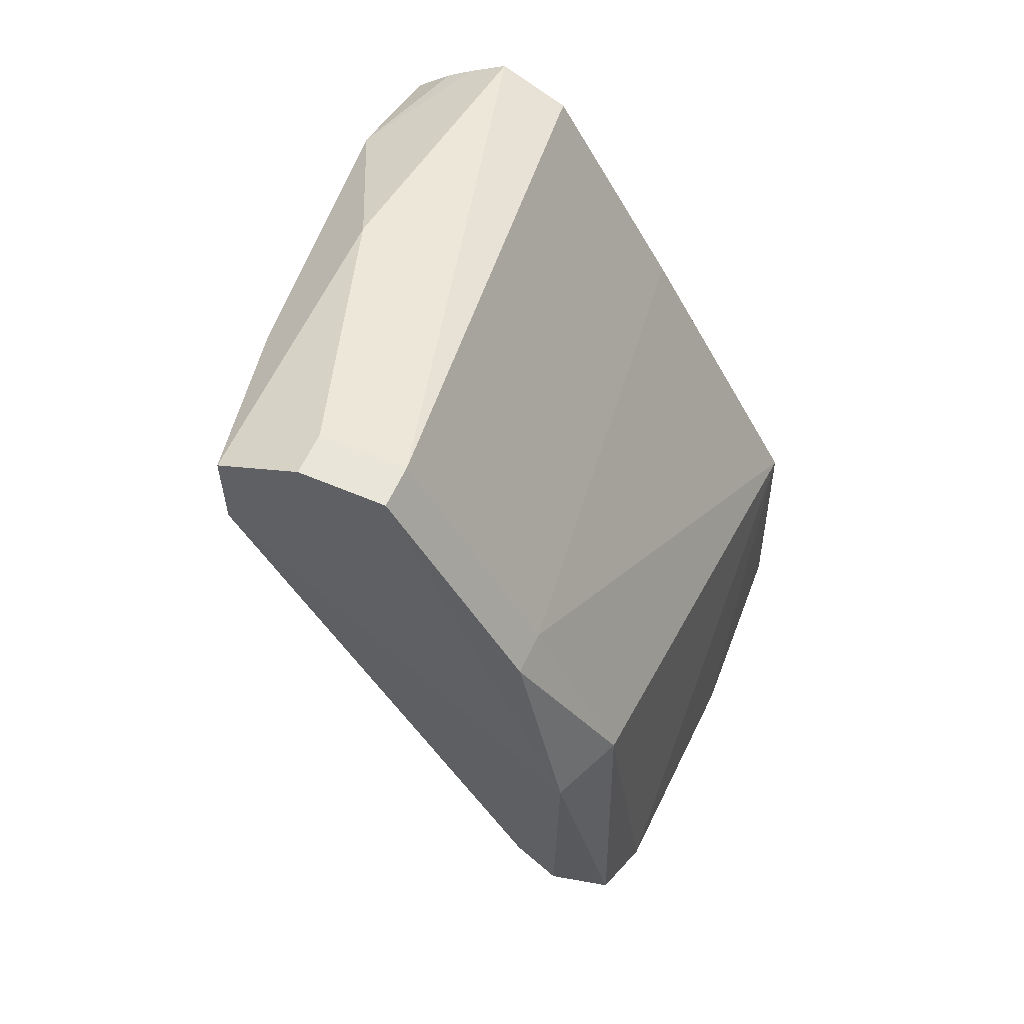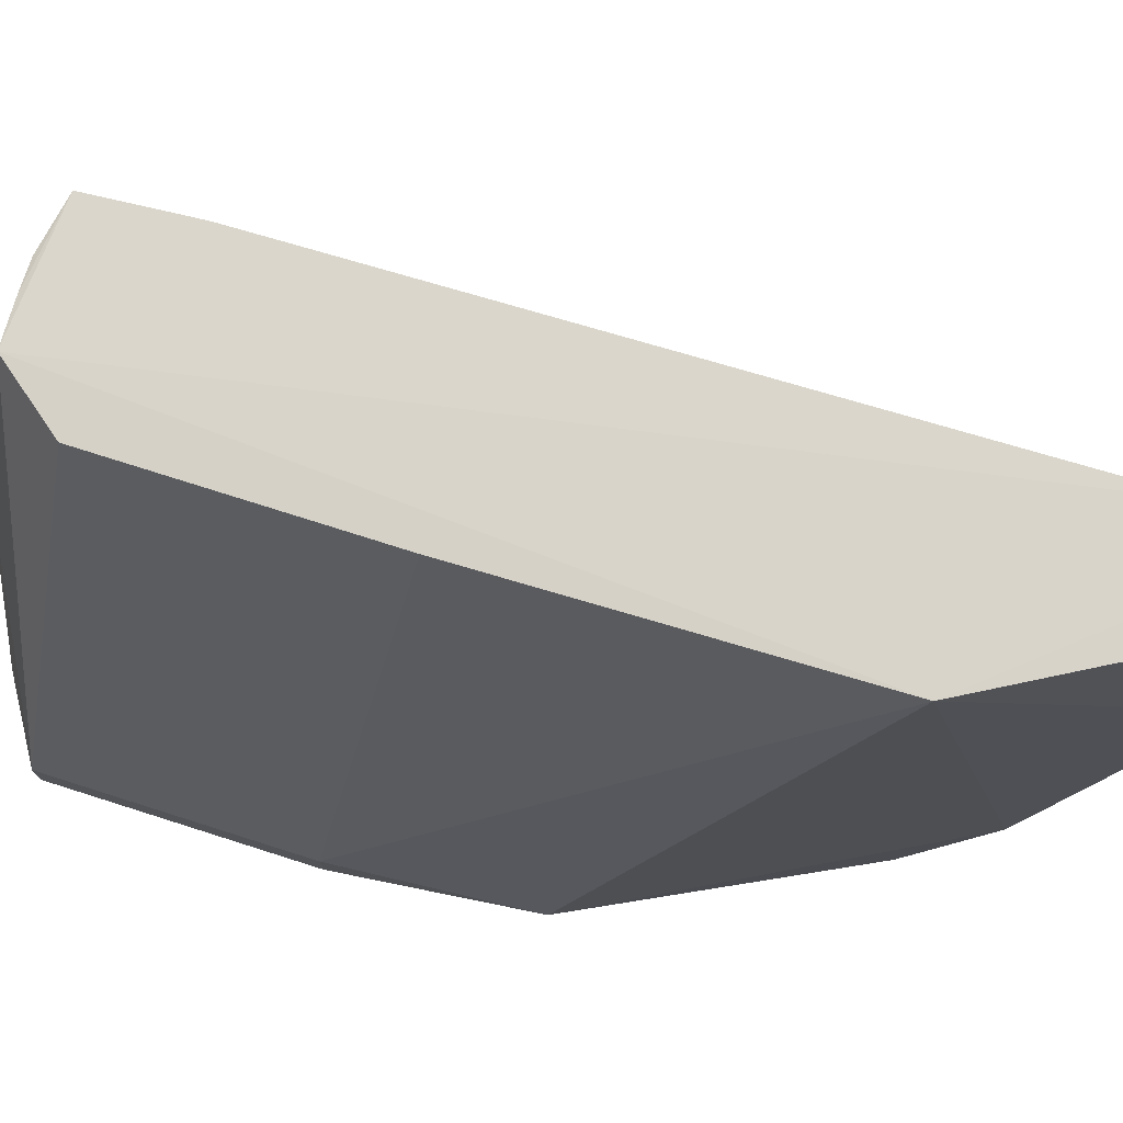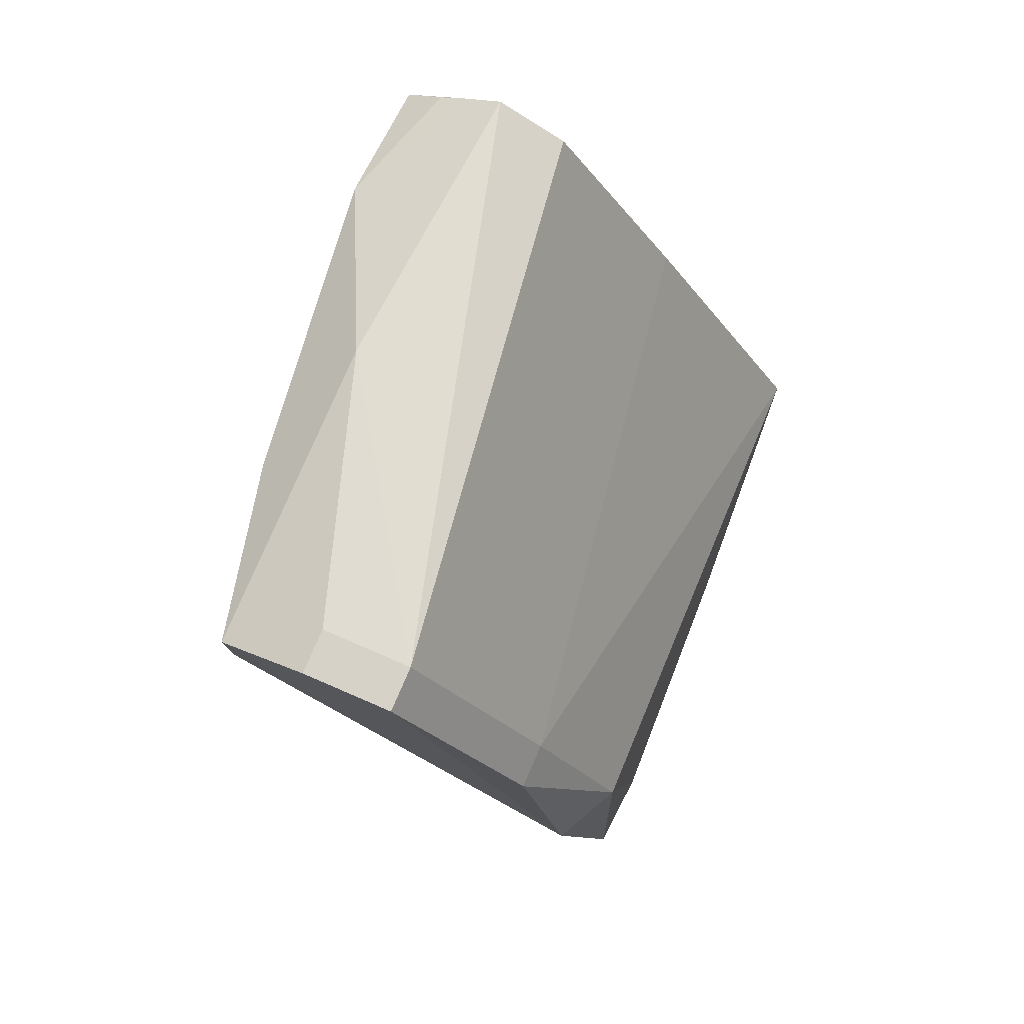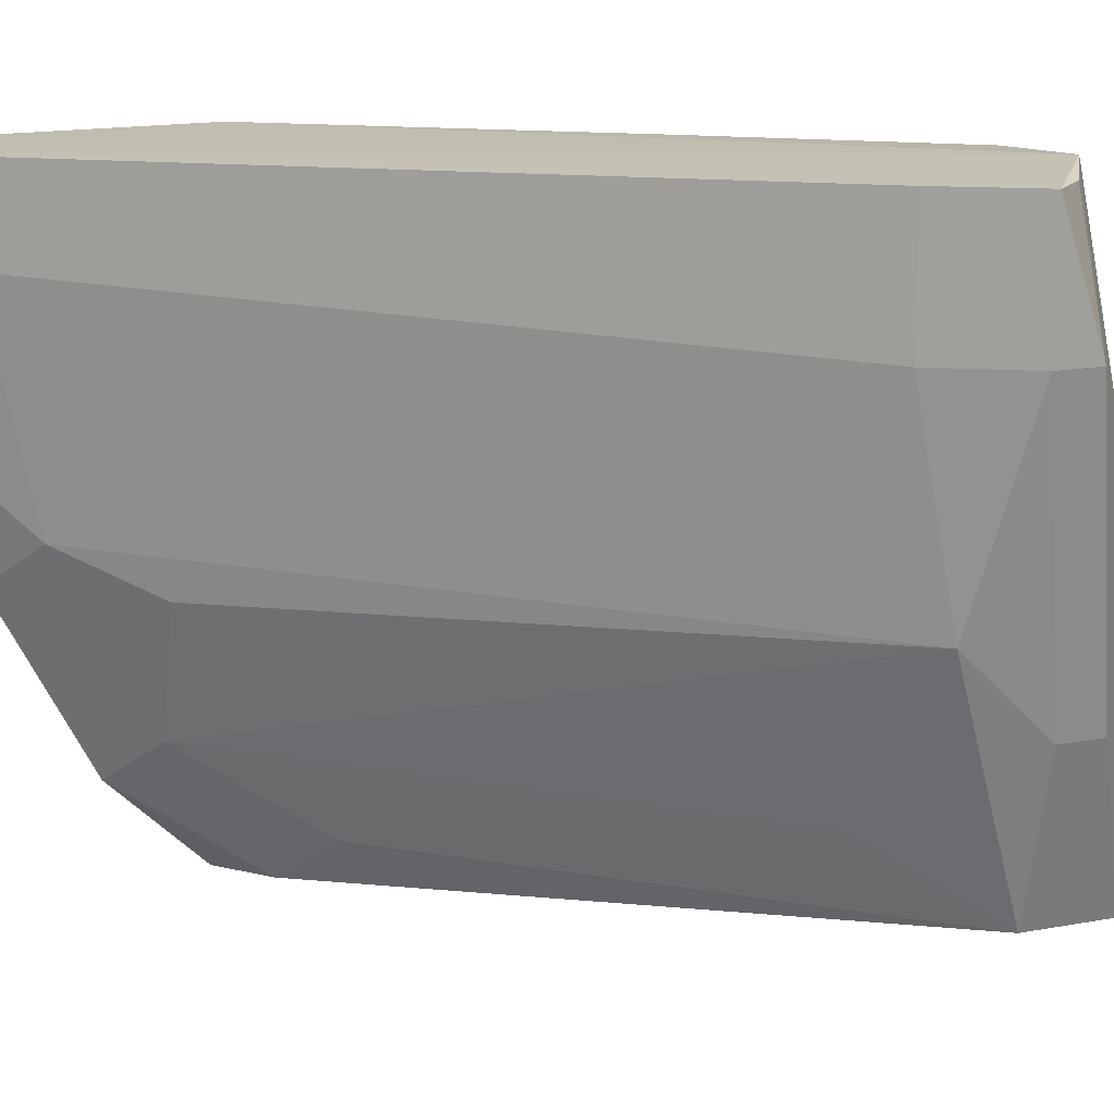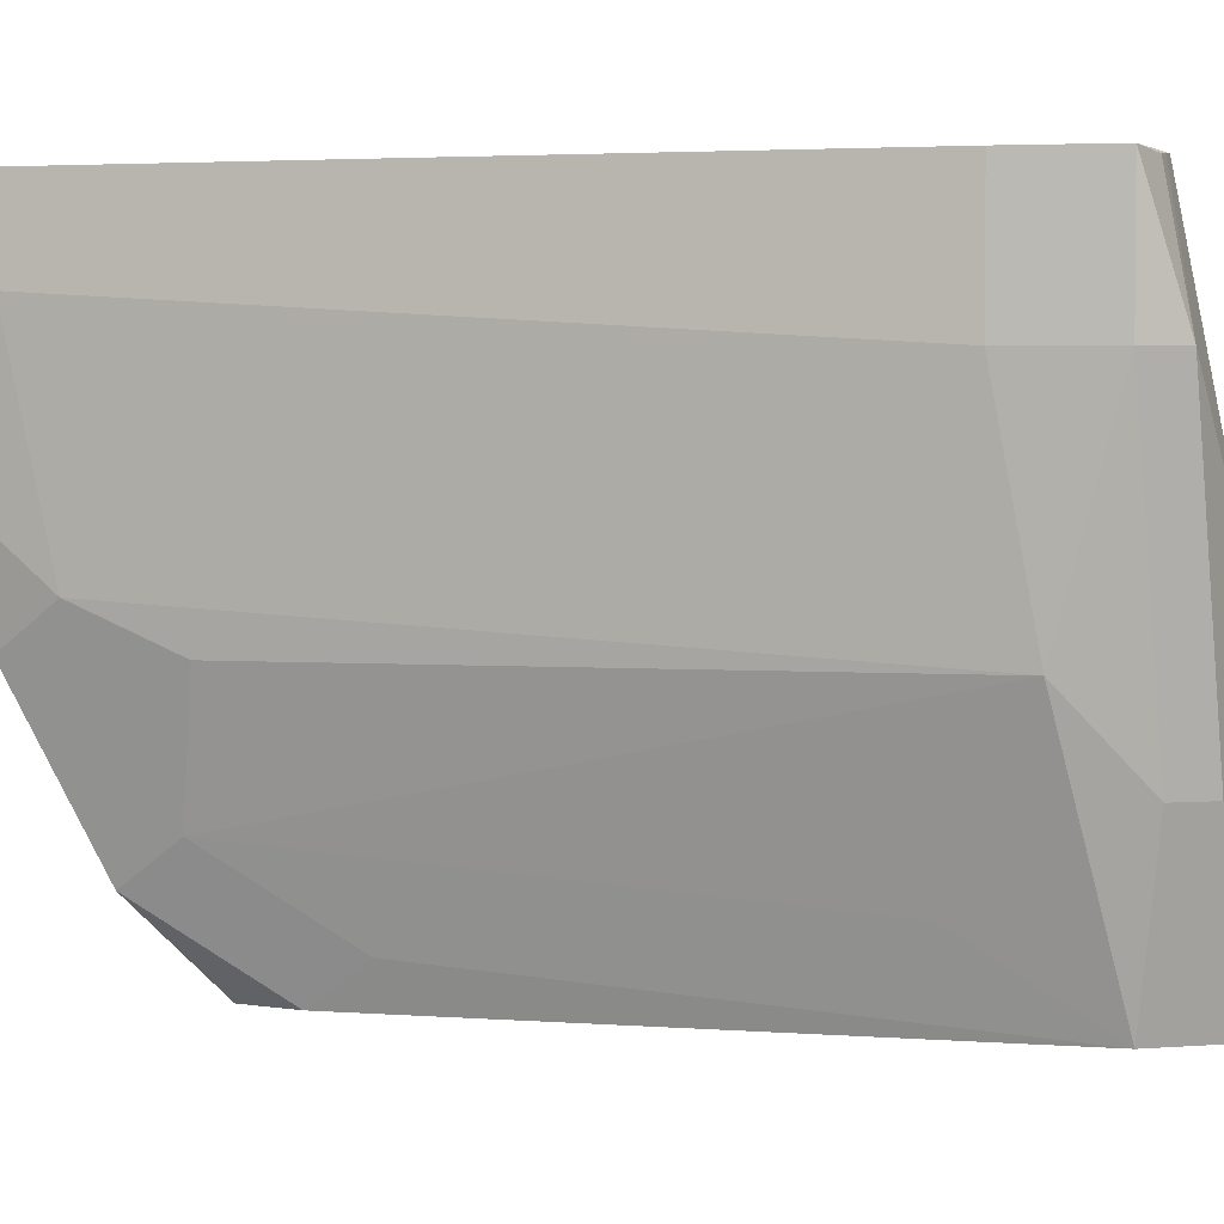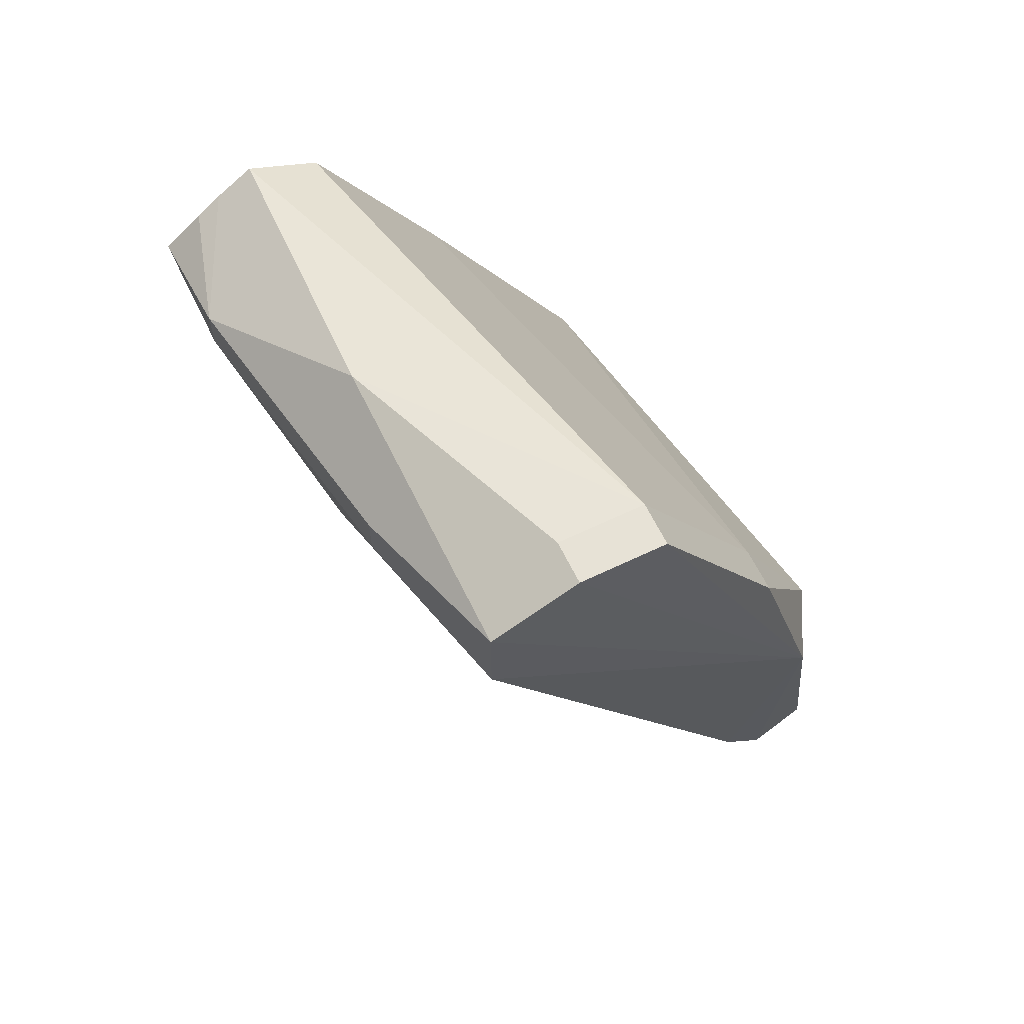
<metadata>
{"format":"obj","ext":"obj","renderer":"f3d","projection":"perspective","resolution":1024,"background":"white","views":[{"elev":58.4,"azim":-156.1,"up":"+Y"},{"elev":75.4,"azim":-103.3,"up":"+Z"},{"elev":78.5,"azim":-156.7,"up":"+Y"},{"elev":17.4,"azim":70.2,"up":"+Z"},{"elev":3.0,"azim":74.6,"up":"+Z"},{"elev":63.2,"azim":154.1,"up":"+Y"}]}
</metadata>
<code>
o mouth_cup048
v 0.3945 0.6168 0.004691
v 0.3945 0.6168 -0.01328
v 0.3825 0.6348 -0.07918
v 0.3586 0.6408 -0.07918
v 0.3261 0.5165 -0.02497
v 0.3825 0.6348 -0.03724
v 0.3945 0.6228 -0.01328
v 0.3406 0.521 -0.00729
v 0.3286 0.5509 0.004691
v 0.3346 0.5449 -0.07918
v 0.3706 0.6408 -0.07918
v 0.3706 0.6228 0.004691
v 0.3885 0.6288 -0.05521
v 0.3804 0.6266 0.005124
v 0.3885 0.6048 0.004691
v 0.3278 0.5155 0.004596
v 0.3331 0.5843 -0.08192
v 0.3346 0.521 -0.04323
v 0.3706 0.6408 -0.07319
v 0.3406 0.6108 -0.07319
v 0.3825 0.6228 -0.07918
v 0.3892 0.6217 0.004288
v 0.3586 0.6408 -0.07319
v 0.3526 0.5929 0.004691
v 0.3885 0.6048 -0.01328
v 0.3346 0.515 -0.02526
v 0.3406 0.521 0.004691
v 0.3263 0.5463 -0.07774
v 0.3286 0.5869 -0.07319
v 0.3406 0.5509 -0.07918
v 0.3885 0.6228 -0.05521
v 0.3856 0.6238 0.004691
v 0.3885 0.6108 -0.04323
v 0.3346 0.515 0.004691
v 0.3252 0.5349 -0.06599
v 0.3406 0.6108 -0.07918
v 0.3346 0.5329 -0.0672
v 0.3406 0.527 -0.03724
v 0.3262 0.5224 -0.04239
v 0.3406 0.5389 -0.0612
v 0.3466 0.5569 -0.07319
v 0.3766 0.6048 -0.0672
v 0.3466 0.5389 -0.04323
f 7 1 2
f 7 3 6
f 11 6 3
f 13 7 2
f 13 3 7
f 14 7 6
f 15 2 1
f 15 1 14
f 16 9 5
f 17 11 3
f 17 4 11
f 19 11 4
f 19 6 11
f 21 3 13
f 21 17 3
f 22 1 7
f 23 12 14
f 23 20 12
f 23 4 20
f 23 19 4
f 23 14 6
f 23 6 19
f 24 14 12
f 24 9 14
f 24 20 9
f 24 12 20
f 25 15 8
f 25 2 15
f 26 16 5
f 26 5 18
f 27 8 15
f 27 15 14
f 27 26 8
f 28 17 10
f 29 9 20
f 29 17 28
f 30 10 17
f 30 17 21
f 31 21 13
f 31 13 2
f 32 14 1
f 32 1 22
f 32 22 7
f 32 7 14
f 33 25 8
f 33 21 31
f 33 31 2
f 33 2 25
f 34 27 14
f 34 14 9
f 34 9 16
f 34 16 26
f 34 26 27
f 35 5 9
f 35 29 28
f 35 9 29
f 36 29 20
f 36 20 4
f 36 4 17
f 36 17 29
f 37 10 30
f 37 35 28
f 37 28 10
f 38 33 8
f 38 8 26
f 38 26 18
f 38 18 37
f 39 18 5
f 39 5 35
f 39 37 18
f 39 35 37
f 41 30 21
f 41 40 37
f 41 37 30
f 42 21 33
f 42 33 40
f 42 41 21
f 42 40 41
f 43 40 33
f 43 33 38
f 43 38 37
f 43 37 40

</code>
